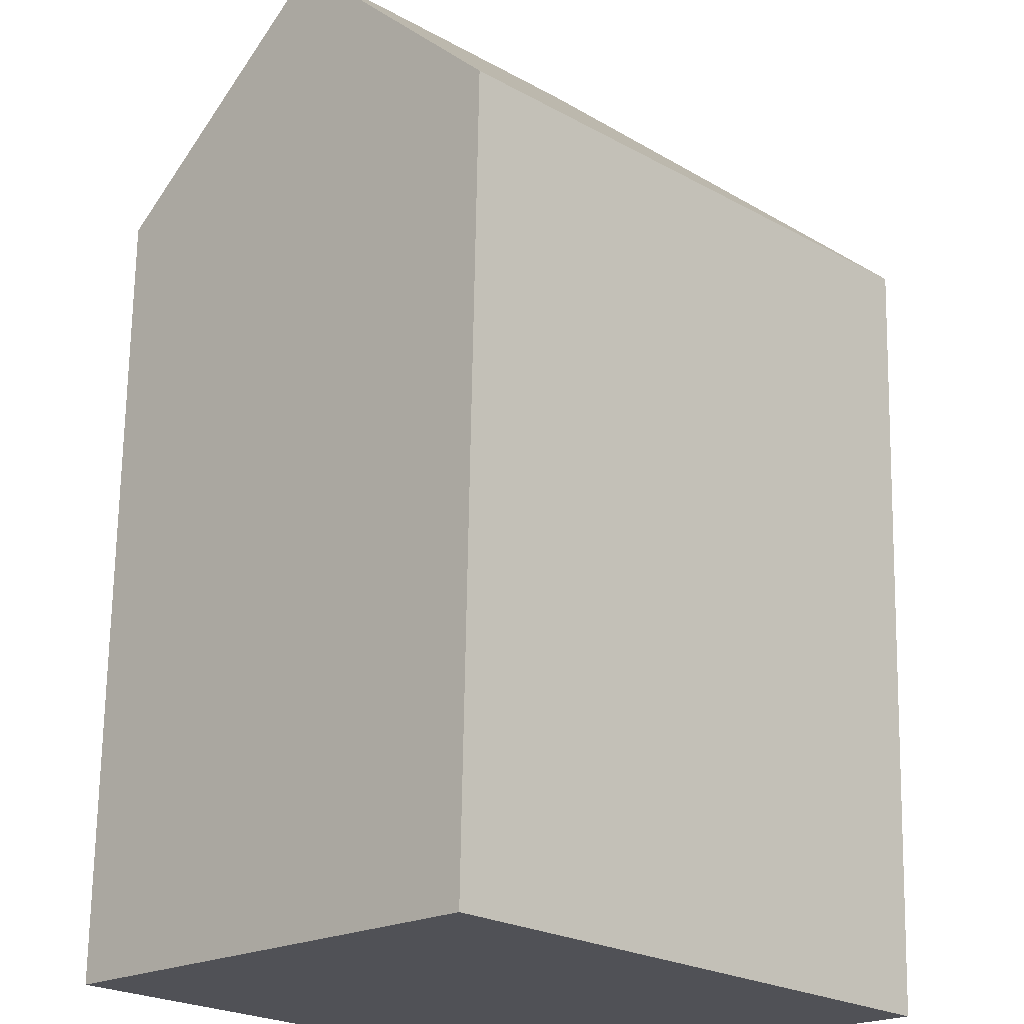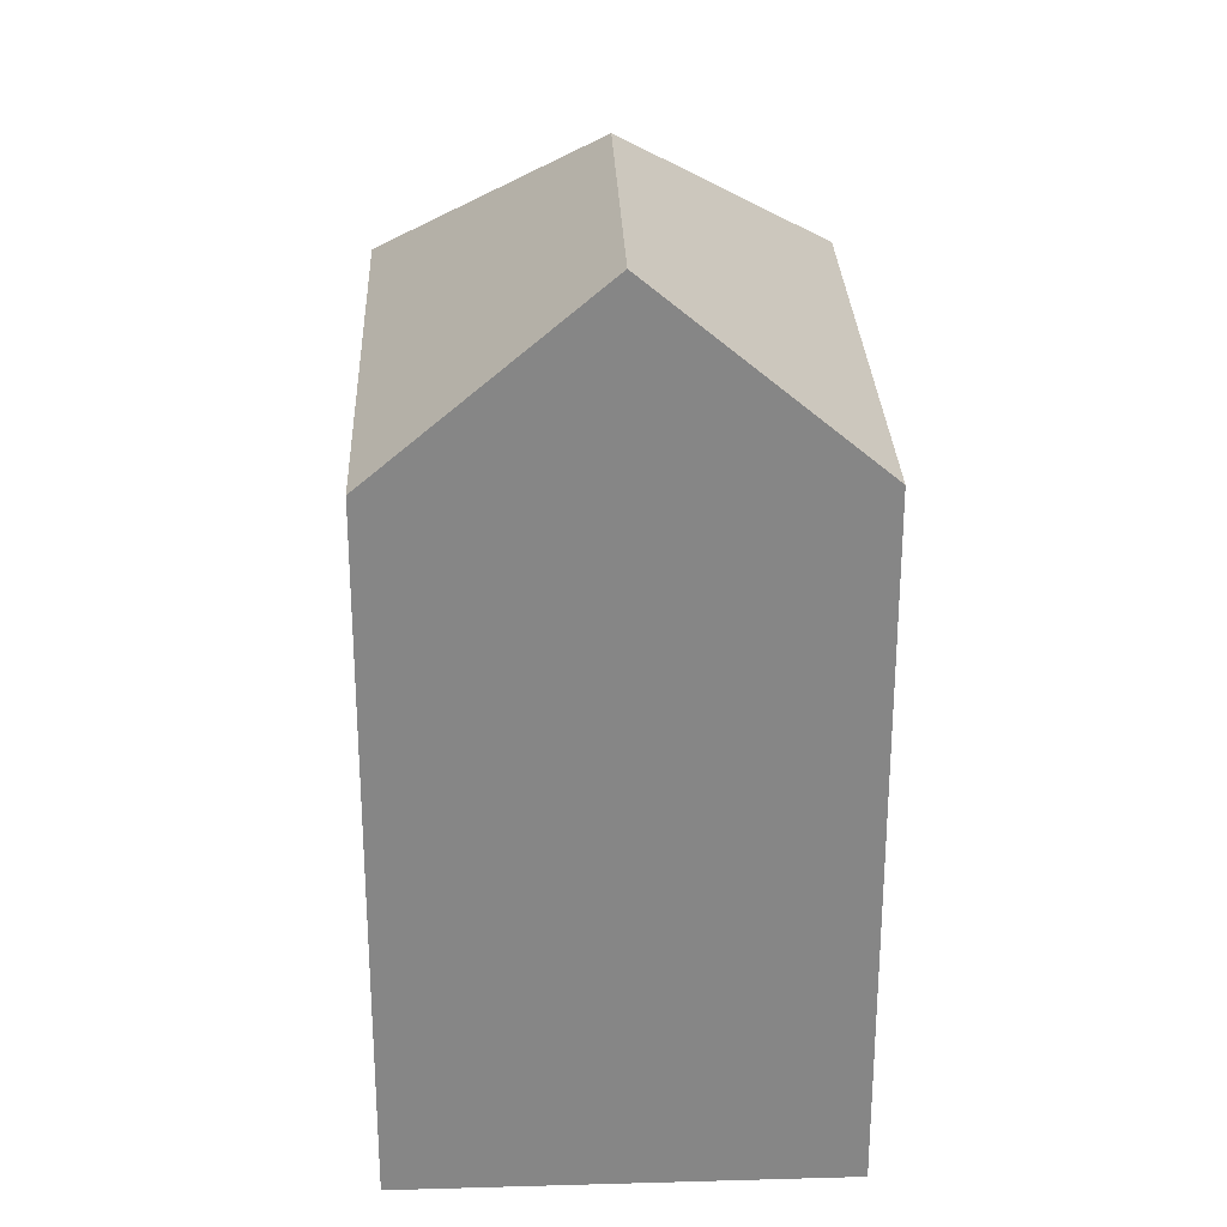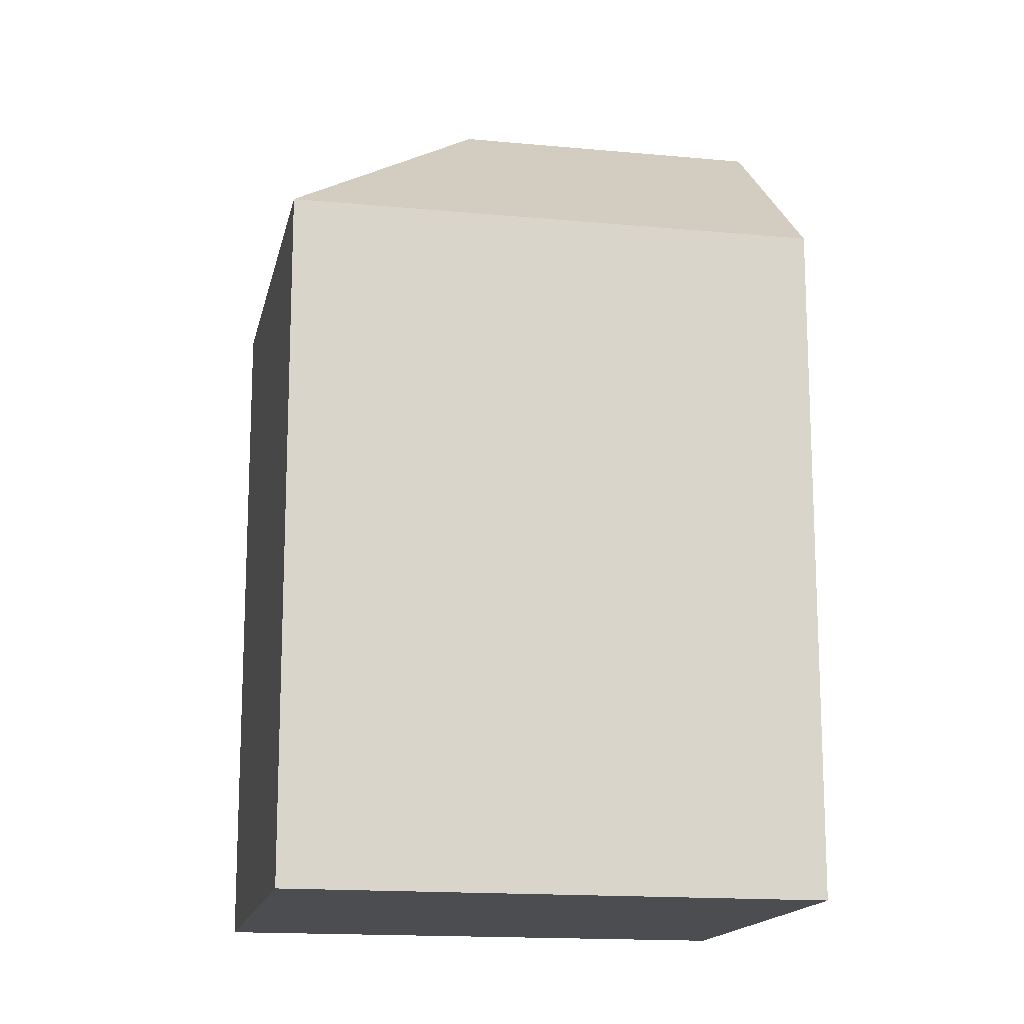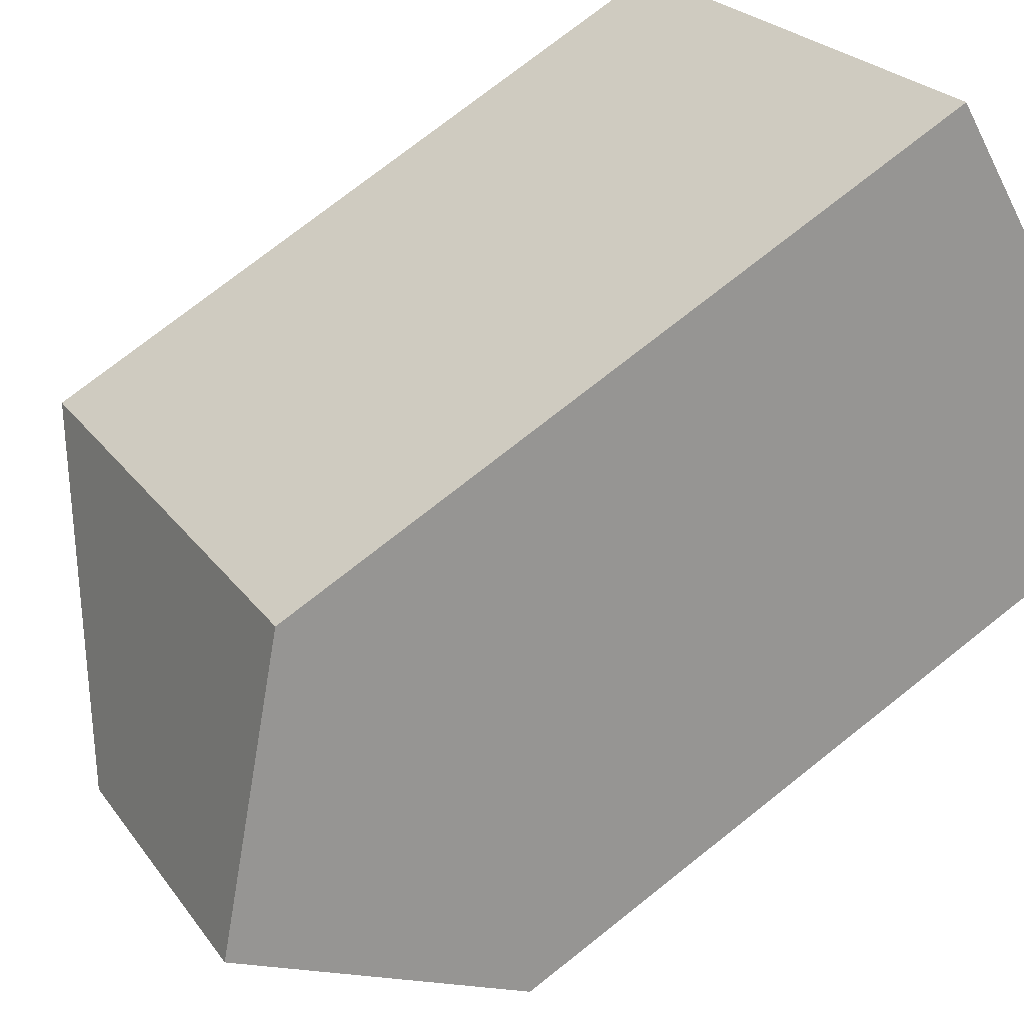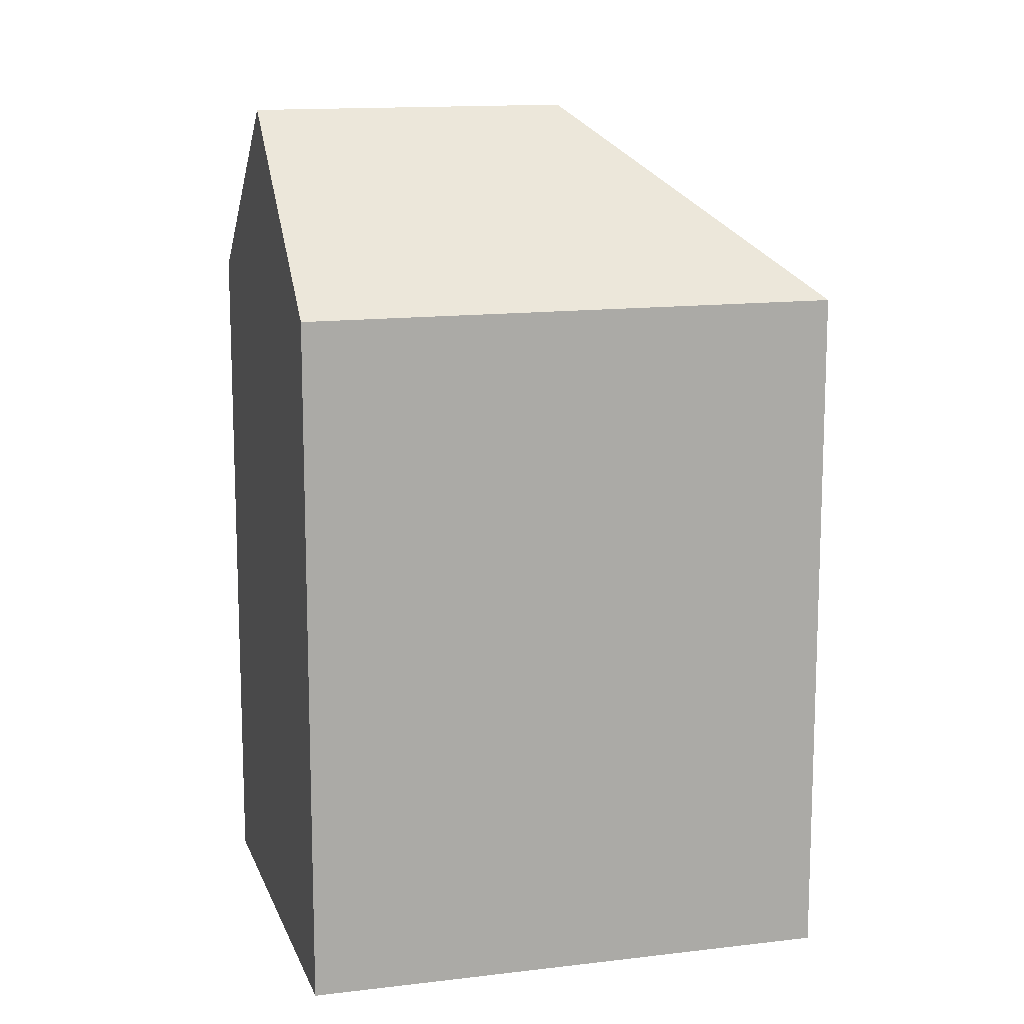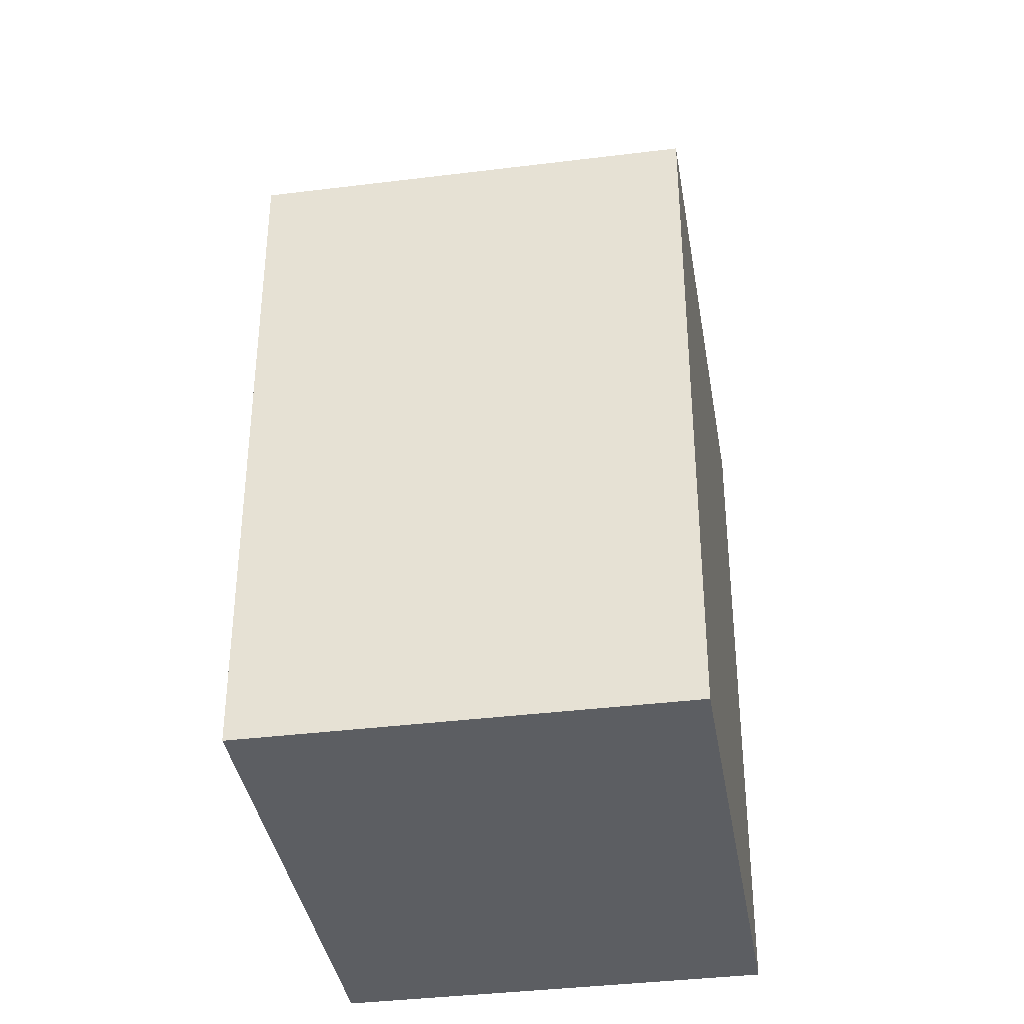
<metadata>
{"format":"obj","ext":"obj","renderer":"f3d","projection":"perspective","resolution":1024,"background":"white","views":[{"elev":69.7,"azim":1.0,"up":"+Z"},{"elev":28.2,"azim":-46.6,"up":"+Y"},{"elev":-15.6,"azim":-145.6,"up":"+Y"},{"elev":75.2,"azim":-128.3,"up":"+Z"},{"elev":13.6,"azim":30.2,"up":"+Y"},{"elev":-37.7,"azim":144.9,"up":"+Y"}]}
</metadata>
<code>
v  7.019 15.42 6.81
v  8.478 19.53 -1.672
v  3.51 19.53 3.405
v  15.41 15.42 -1.761
v  8.389 15.42 -8.572
v  0.0003281 15.42 -0.0004888
v  3.51 -2.085e-16 3.405
v  7.019 -4.17e-16 6.811
v  0 0 0
v  8.389 5.249e-16 -8.572
v  15.41 1.078e-16 -1.761
g defaultobject
f 1 2 3
f 2 1 4
f 3 5 6
f 5 3 2
f 4 5 2
f 1 7 8
f 7 1 9
f 9 1 6
f 6 1 3
f 10 4 11
f 4 10 5
f 11 1 8
f 1 11 4
f 6 10 9
f 10 6 5
f 8 10 11
f 10 8 9
f 9 8 7

</code>
